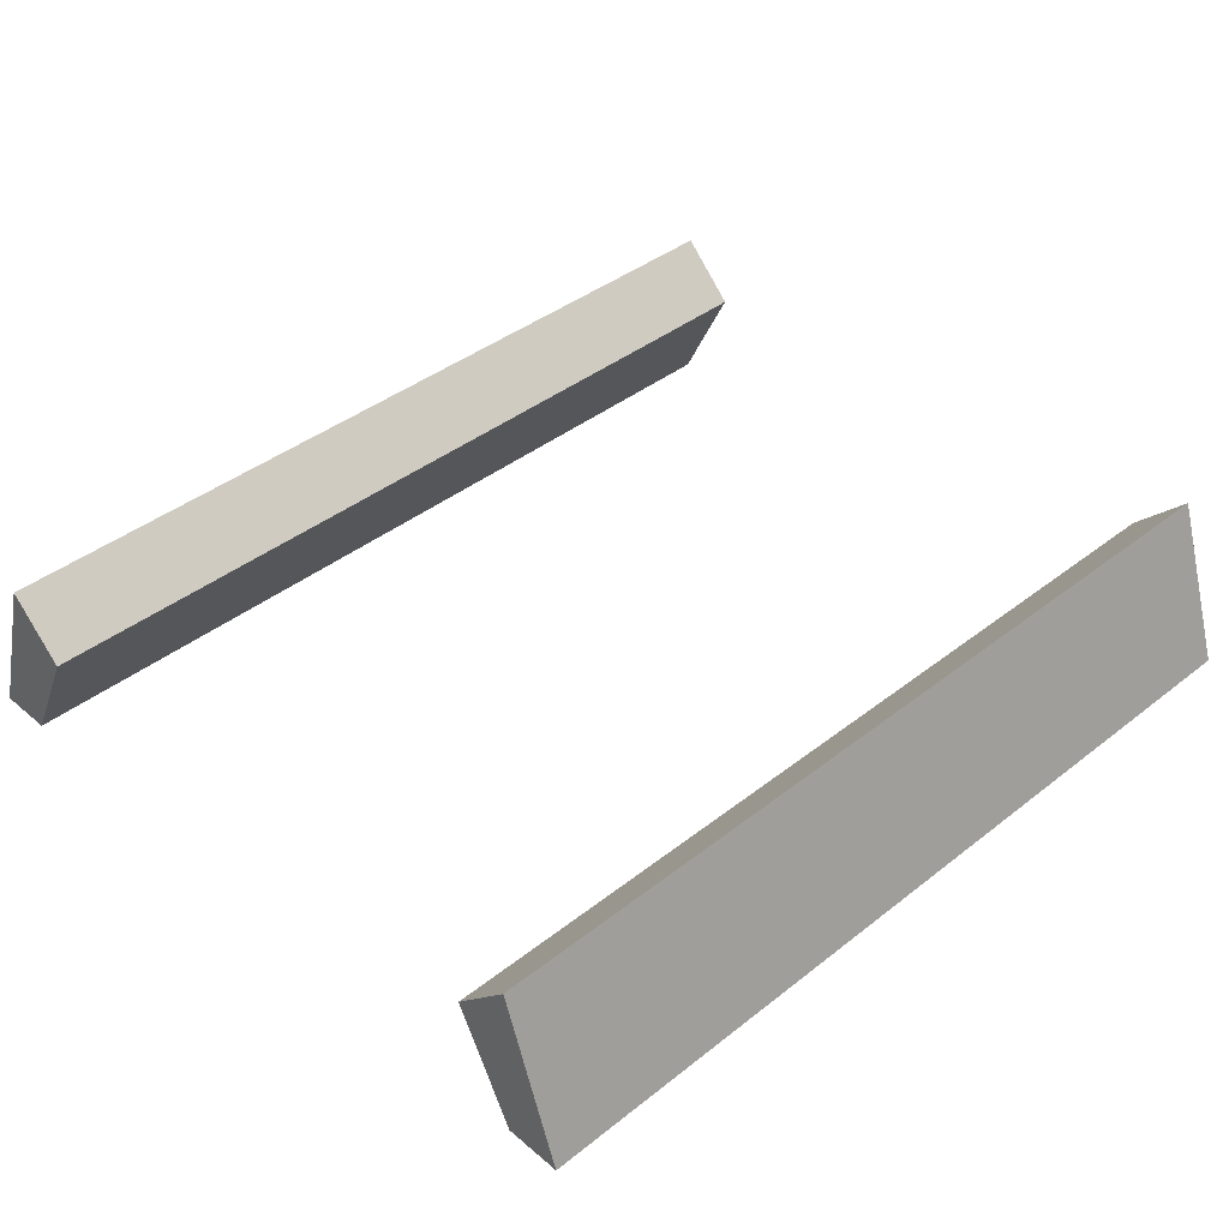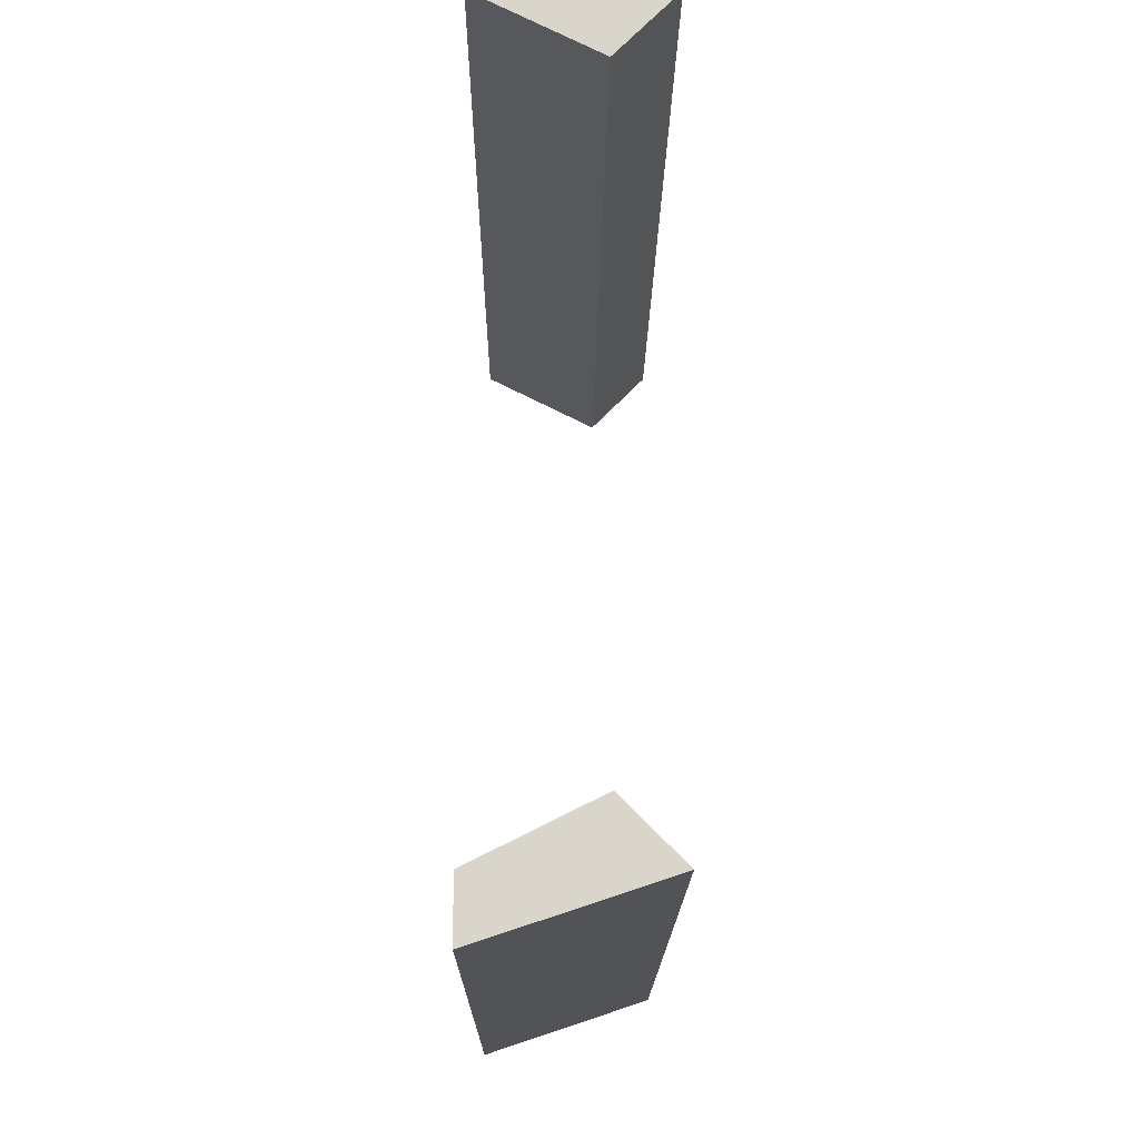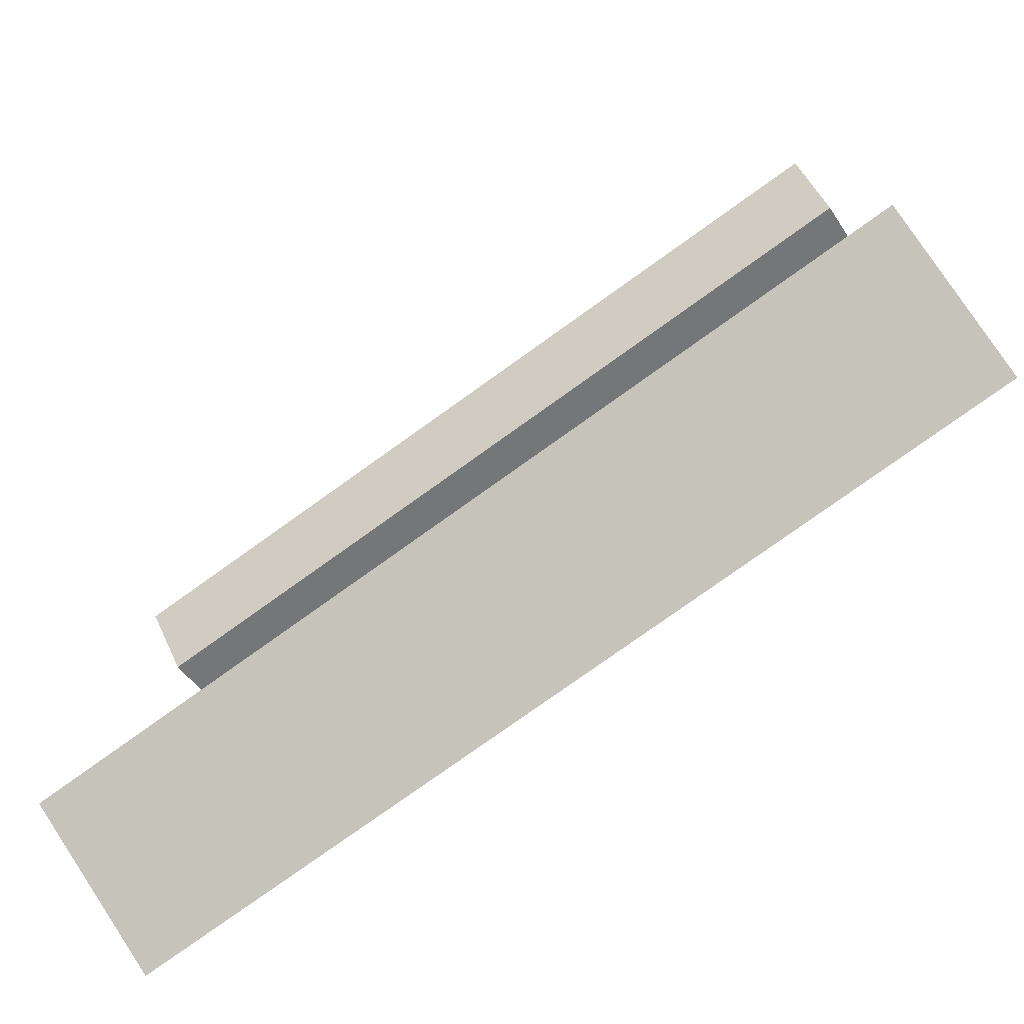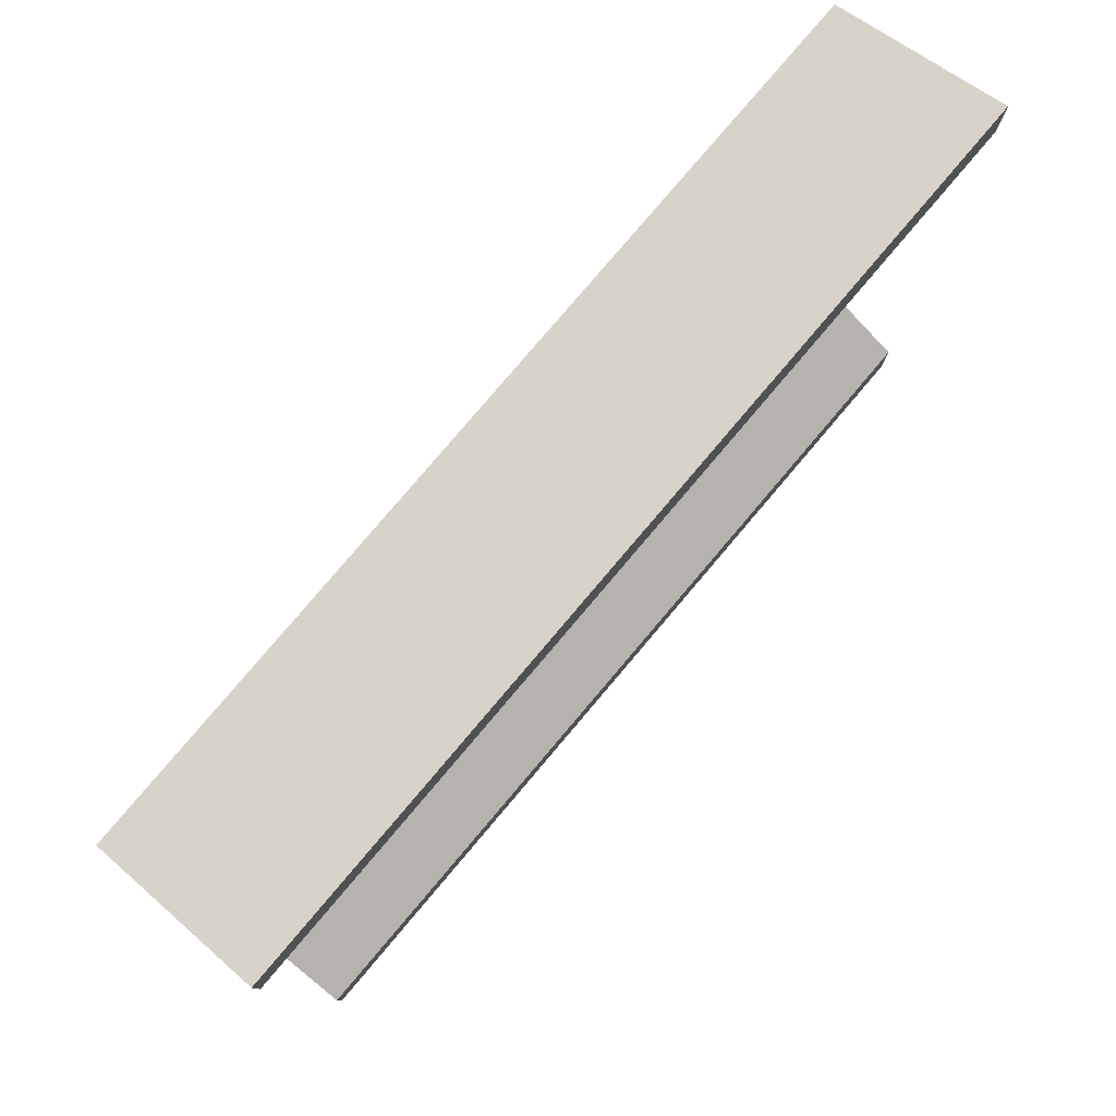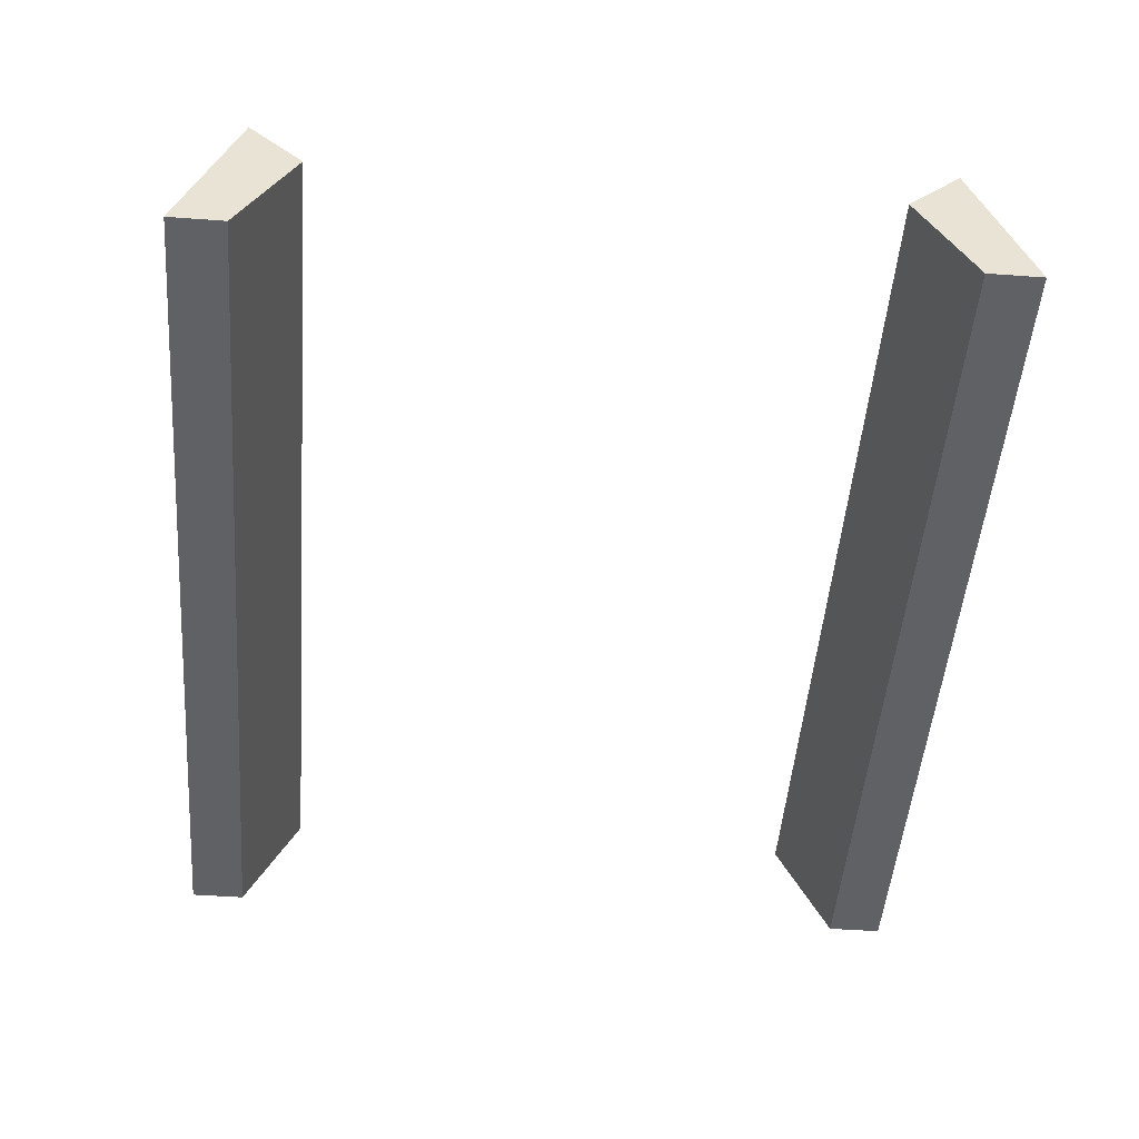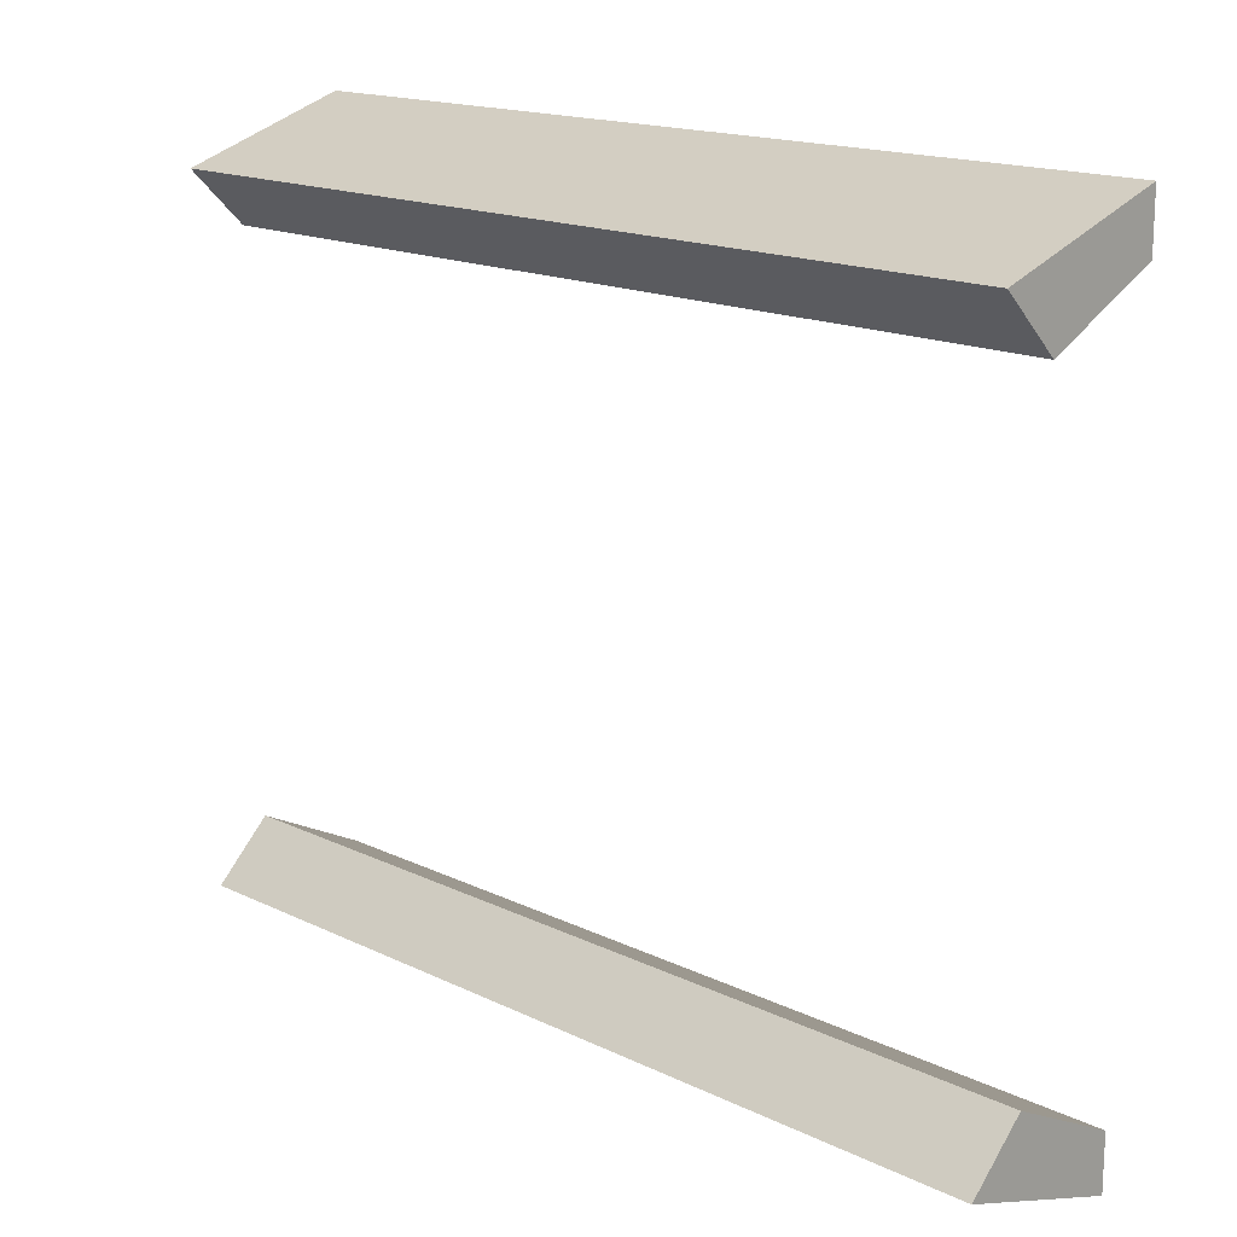
<metadata>
{"format":"obj","ext":"obj","renderer":"f3d","projection":"perspective","resolution":1024,"background":"white","views":[{"elev":40.1,"azim":135.9,"up":"+Y"},{"elev":-15.2,"azim":89.6,"up":"+Z"},{"elev":-78.6,"azim":-144.5,"up":"+Z"},{"elev":79.4,"azim":-49.7,"up":"+Z"},{"elev":-49.8,"azim":85.4,"up":"+Y"},{"elev":16.3,"azim":-135.3,"up":"+Z"}]}
</metadata>
<code>
o banr
v -16 42 12.1
v -16 36 12.1
v -16 36 14.1
v -16 40 10.1
v 16 36 12.1
v 16 40 10.1
v 16 36 14.1
v 16 42 12.1
f 1 2 3
f 4 5 2
f 6 7 5
f 8 3 7
f 5 3 2
f 4 8 6
f 1 4 2
f 4 6 5
f 6 8 7
f 8 1 3
f 5 7 3
f 4 1 8
o banl
v 16 42 -12.1
v 16 36 -12.1
v 16 36 -14.1
v 16 40 -10.1
v -16 36 -12.1
v -16 40 -10.1
v -16 36 -14.1
v -16 42 -12.1
f 9 10 11
f 12 13 10
f 14 15 13
f 16 11 15
f 13 11 10
f 12 16 14
f 9 12 10
f 12 14 13
f 14 16 15
f 16 9 11
f 13 15 11
f 12 9 16

</code>
